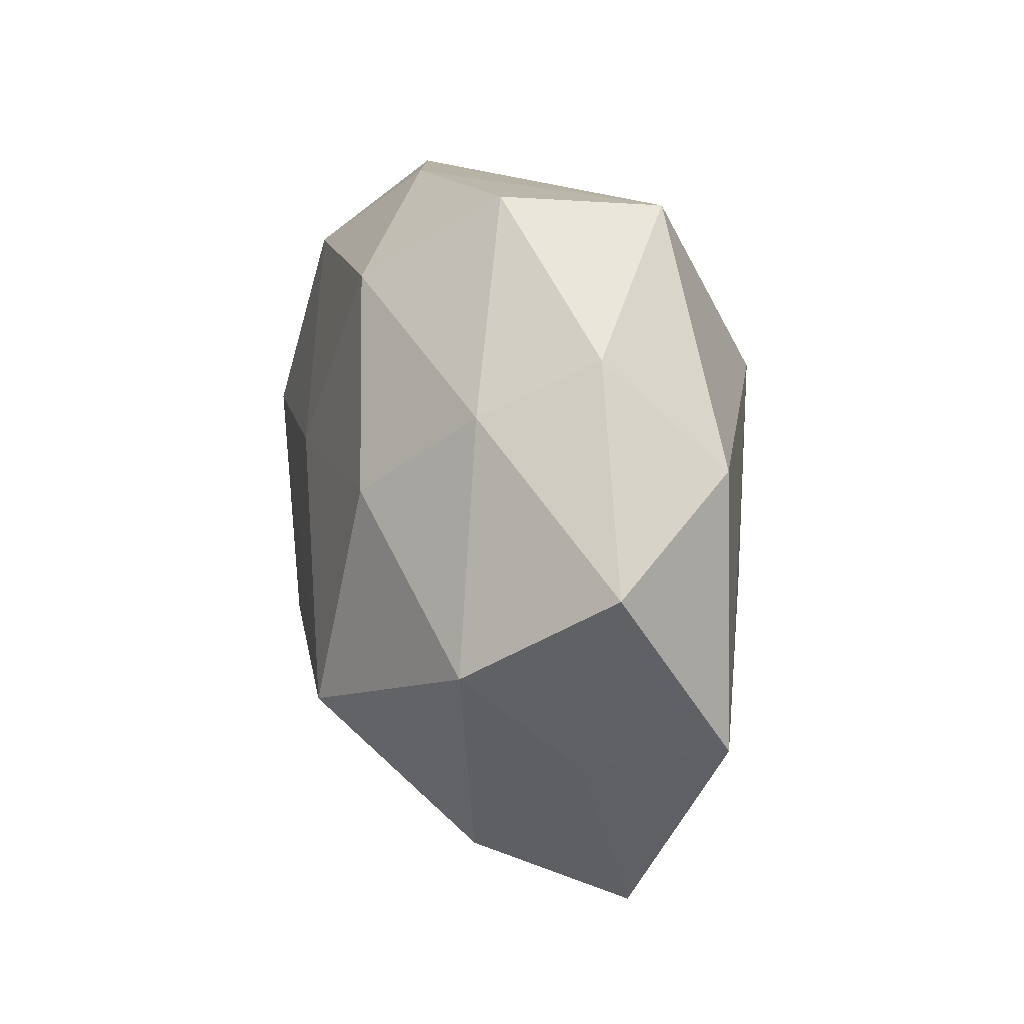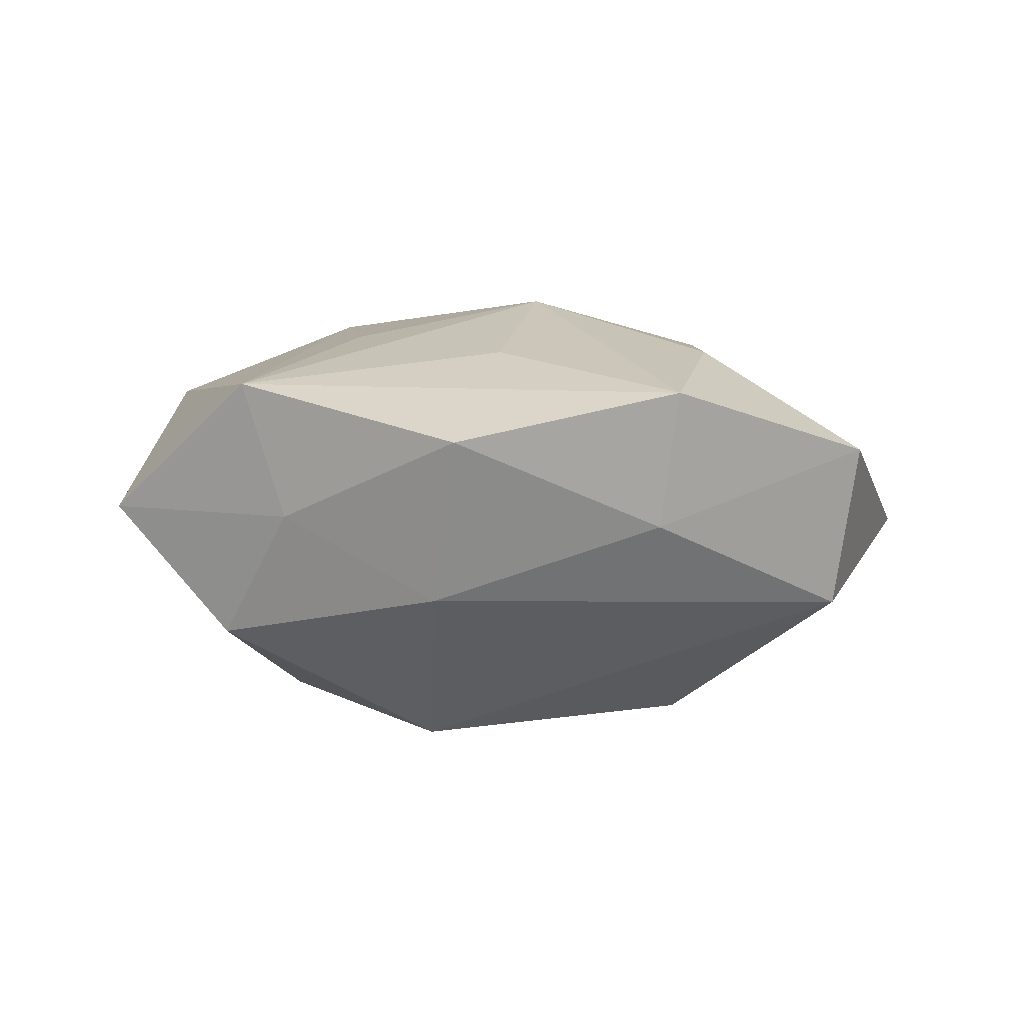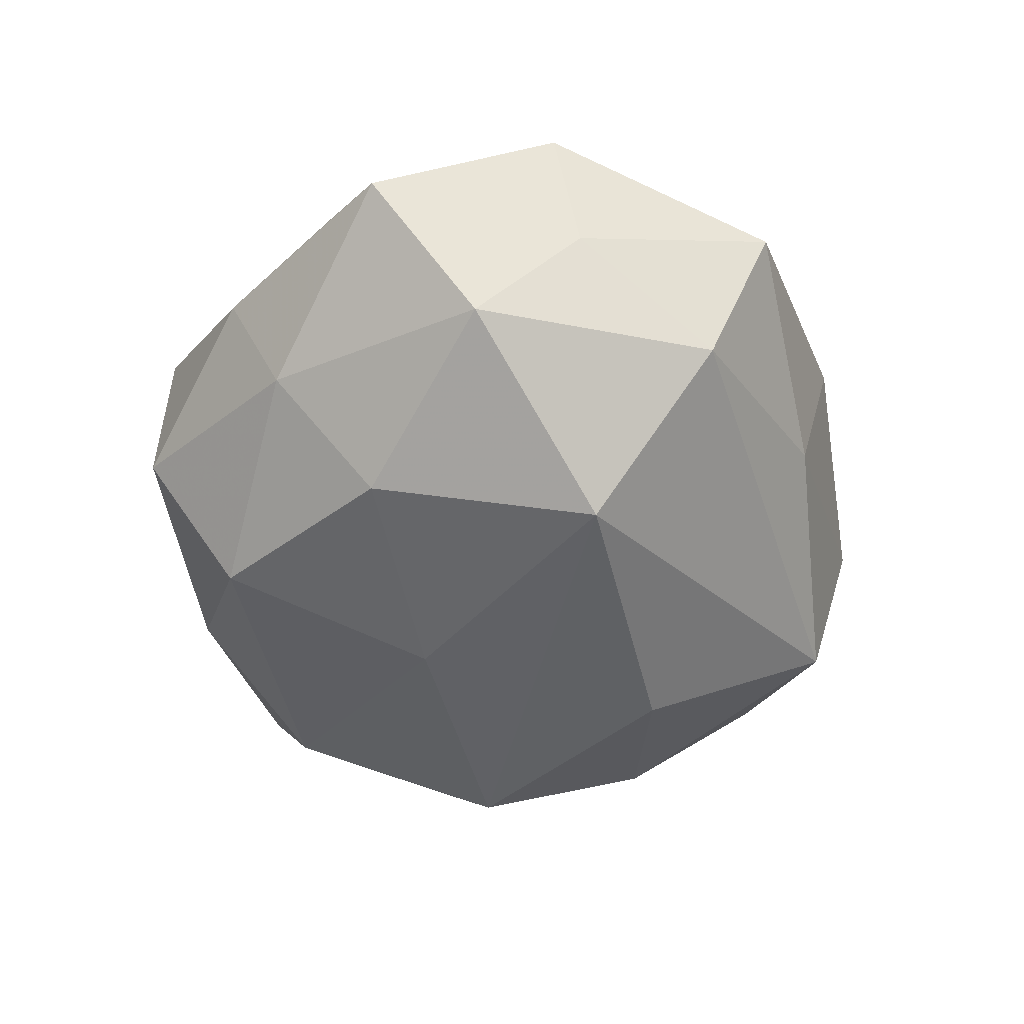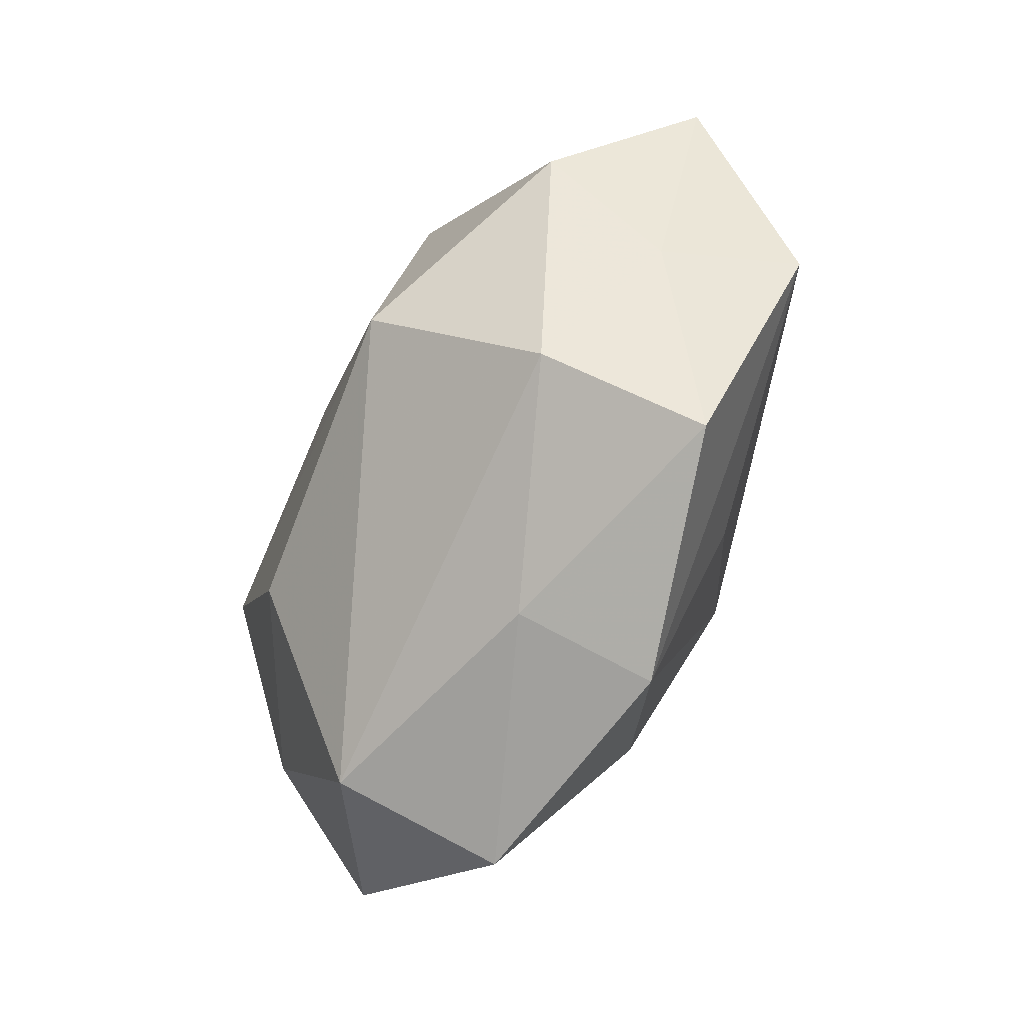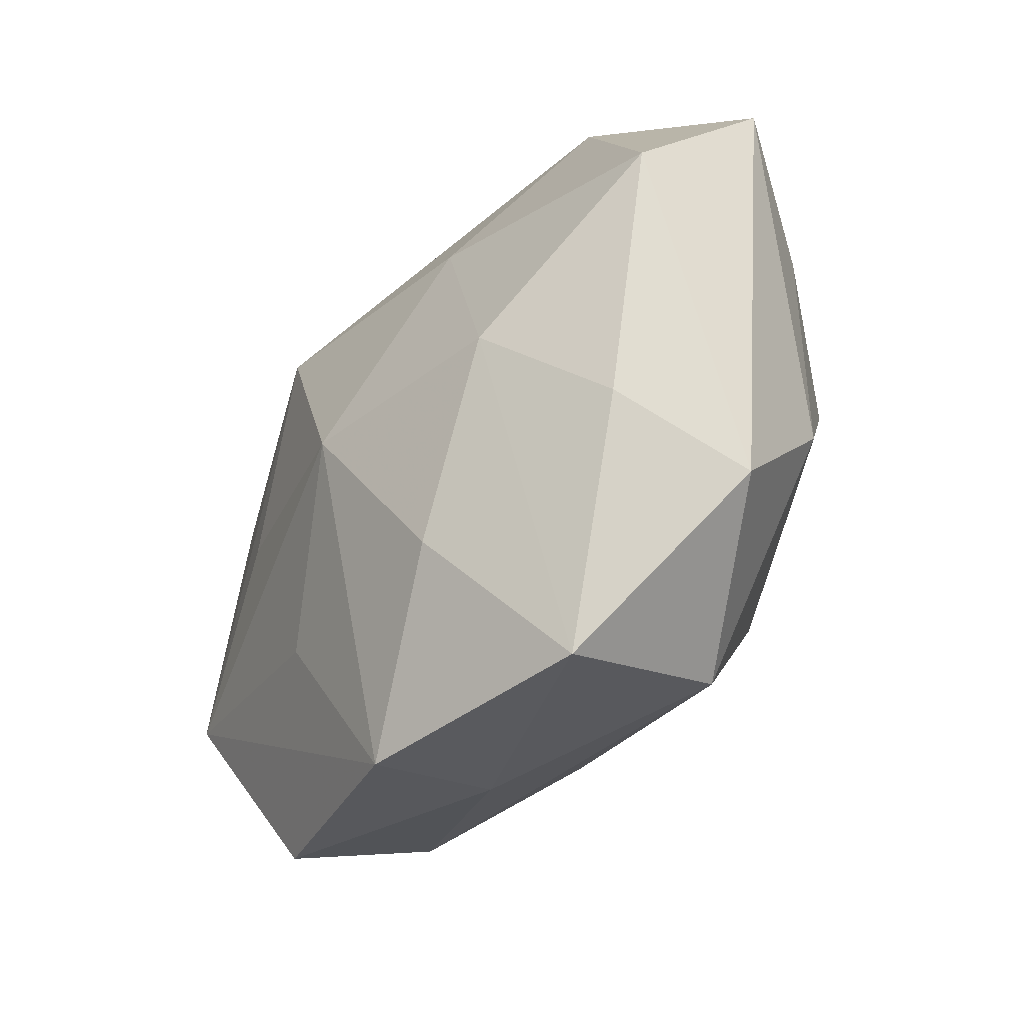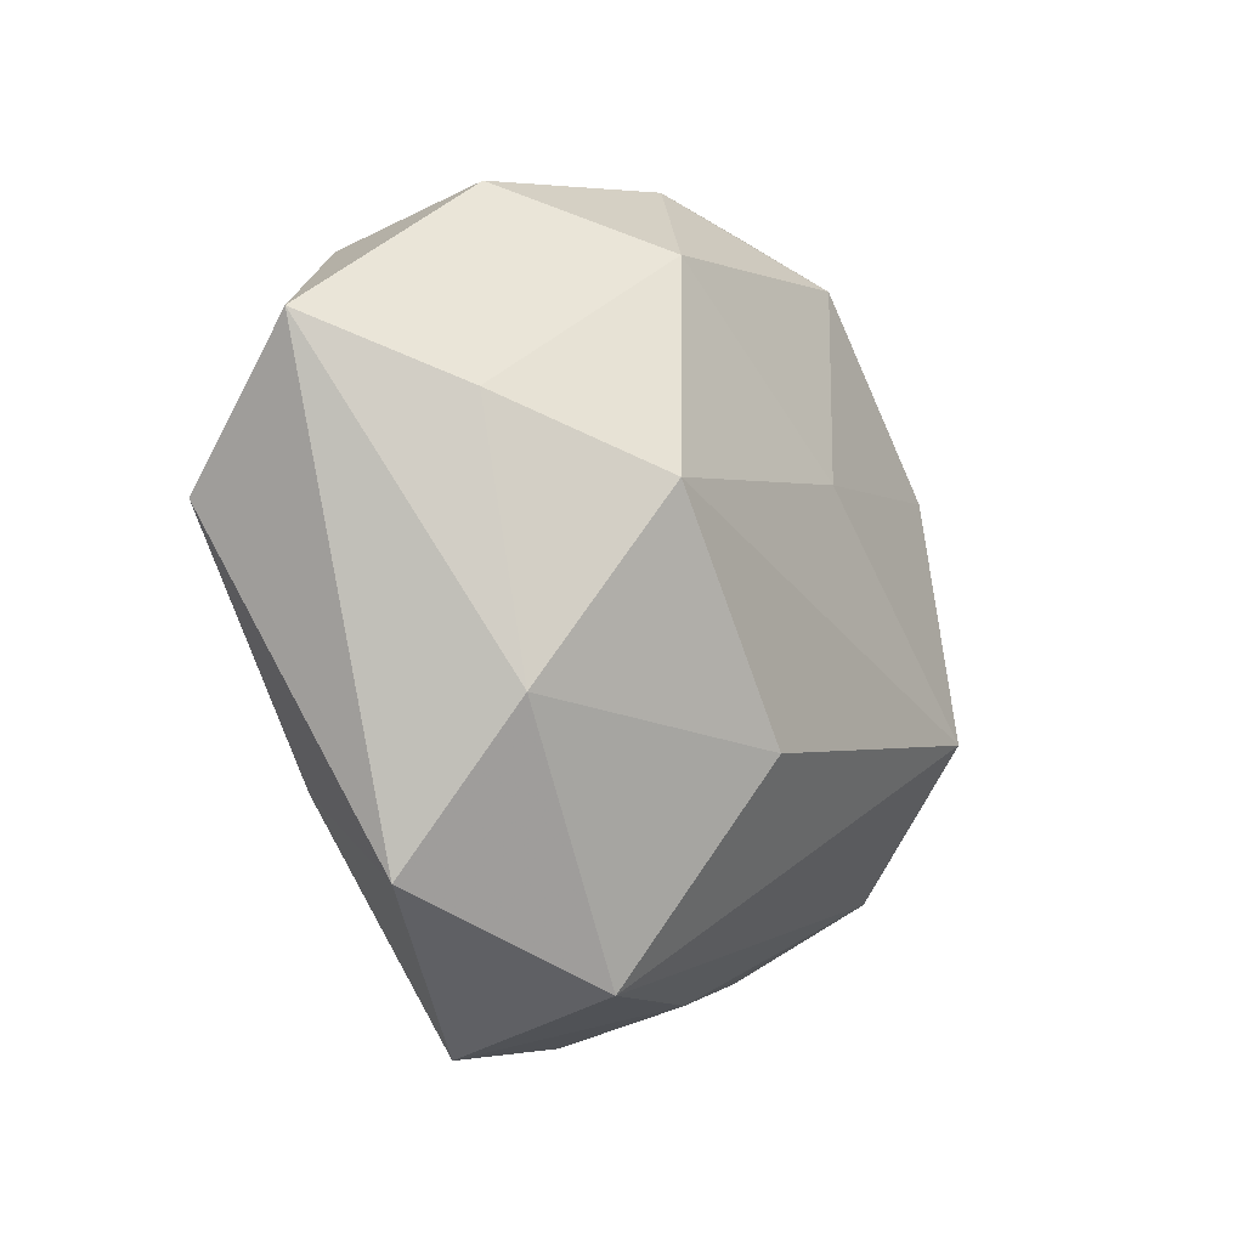
<metadata>
{"format":"obj","ext":"obj","renderer":"f3d","projection":"perspective","resolution":1024,"background":"white","views":[{"elev":22.4,"azim":-102.2,"up":"+Y"},{"elev":-1.6,"azim":-37.2,"up":"+Z"},{"elev":-49.9,"azim":-83.9,"up":"+Z"},{"elev":-62.0,"azim":-114.8,"up":"+Y"},{"elev":-48.3,"azim":53.0,"up":"+Y"},{"elev":-9.7,"azim":121.0,"up":"+Y"}]}
</metadata>
<code>
v 0.01967 -0.0393 -0.01164
v 0.03943 -0.03015 -0.0009894
v -0.01653 0.04245 -0.004849
v -0.01915 0.04118 0.0125
v 0.03382 -0.02107 0.01241
v 0.01279 -0.01751 -0.02502
v 0.02943 0.005096 -0.02419
v -0.04693 -0.01131 0.01349
v 0.007442 0.03975 -0.009425
v 0.0409 0.01253 -0.01067
v -0.008161 -0.03927 -0.002863
v -0.00112 -0.007095 0.02688
v -0.03485 0.02938 0.001963
v -0.04319 -0.001615 -0.01495
v 0.01717 0.01298 0.02244
v 0.05059 0.01945 0.003231
v 0.009148 -0.02785 0.01926
v 0.001122 0.009667 -0.02479
v -0.02171 -0.01319 -0.02714
v 0.03163 0.03071 0.01227
v -0.01814 -0.02214 0.01801
v 0.03749 -0.01405 -0.01352
v 0.02361 -0.009497 0.0226
v -0.03189 -0.02812 -0.01123
v -0.009642 0.03245 -0.0192
v 0.03129 0.035 -0.004315
v 0.01874 -0.04493 0.006712
v -0.03836 0.0173 0.01502
v 0.02072 0.02831 -0.0193
v -0.05172 0.009622 -1.795e-05
v -0.04272 -0.01379 -0.001666
v -0.03278 0.02328 -0.01091
v -0.01226 0.01966 0.0252
v -0.02426 0.01269 -0.02209
v -0.02447 -0.001612 0.02121
v -0.03482 -0.03596 0.006028
v 0.04612 0.004692 0.01714
v -0.008653 -0.04335 0.01227
f 28 30 8
f 12 8 21
f 36 8 31
f 31 8 30
f 19 7 6
f 16 26 20
f 20 26 4
f 33 4 28
f 28 8 33
f 33 20 4
f 13 30 28
f 28 4 13
f 1 19 6
f 12 21 38
f 38 8 36
f 38 21 8
f 14 31 30
f 7 19 18
f 3 13 4
f 29 18 25
f 7 18 29
f 29 10 7
f 29 26 16
f 16 10 29
f 35 8 12
f 12 33 35
f 35 33 8
f 27 1 2
f 16 20 37
f 37 2 16
f 6 7 22
f 22 1 6
f 22 2 1
f 7 10 22
f 22 10 16
f 16 2 22
f 11 38 36
f 11 1 27
f 27 38 11
f 27 23 17
f 17 38 27
f 17 23 12
f 12 38 17
f 19 14 34
f 25 18 34
f 34 18 19
f 36 31 24
f 31 14 24
f 24 14 19
f 24 11 36
f 19 1 24
f 1 11 24
f 4 26 9
f 9 3 4
f 26 29 9
f 25 3 9
f 9 29 25
f 30 13 32
f 13 3 32
f 32 3 25
f 25 34 32
f 32 14 30
f 32 34 14
f 20 33 15
f 15 37 20
f 15 33 12
f 12 23 15
f 23 37 15
f 27 2 5
f 2 37 5
f 5 23 27
f 5 37 23

</code>
